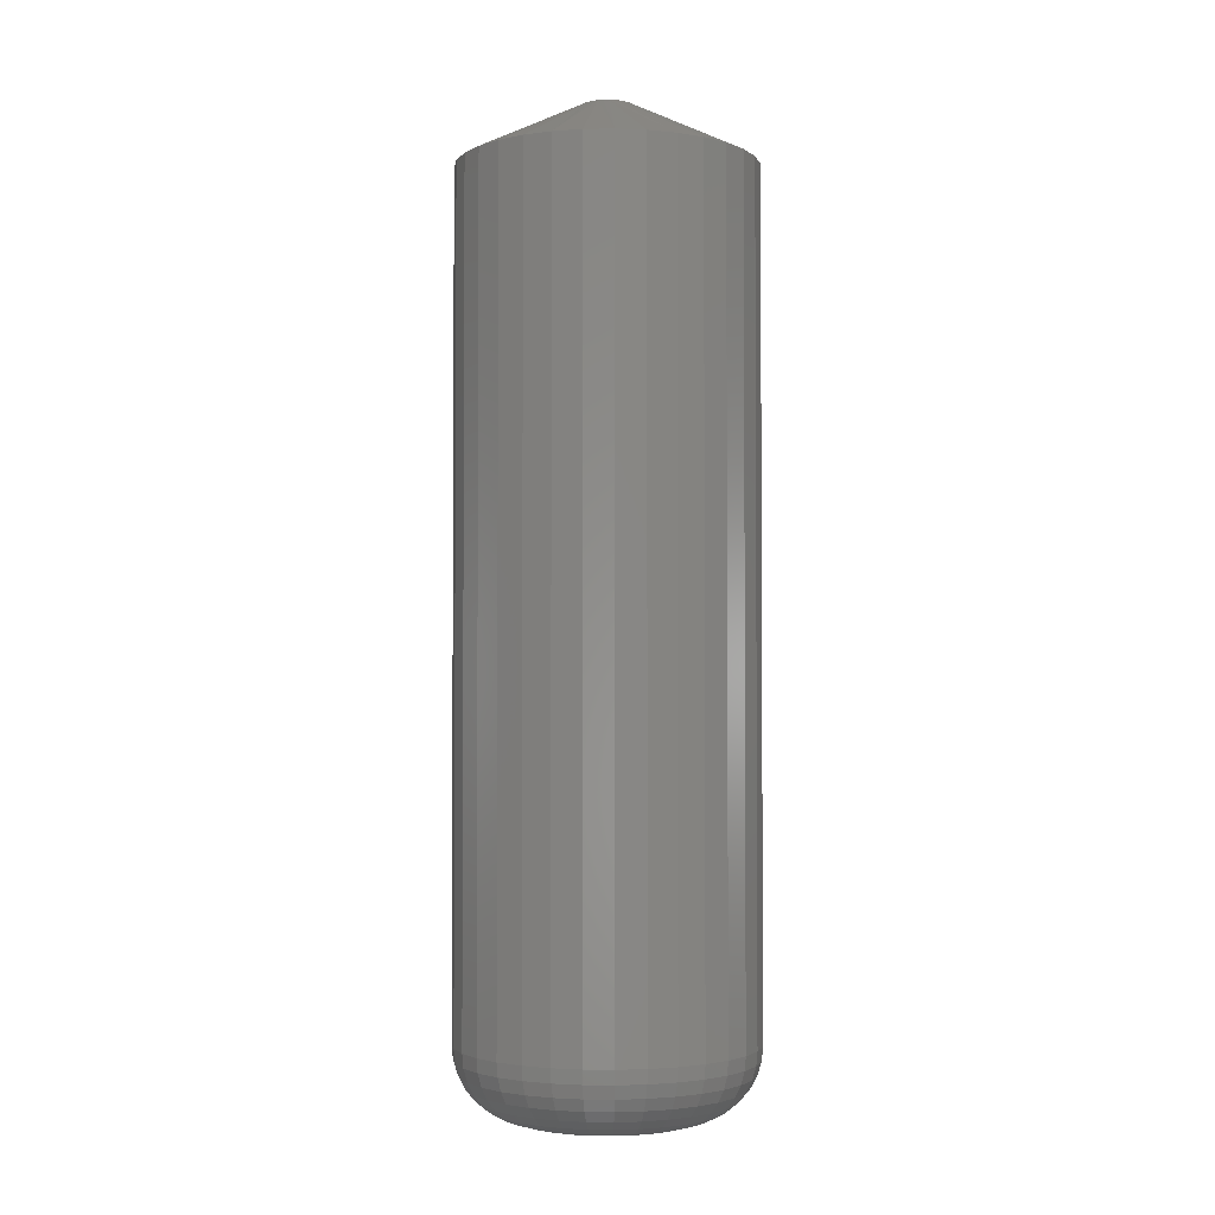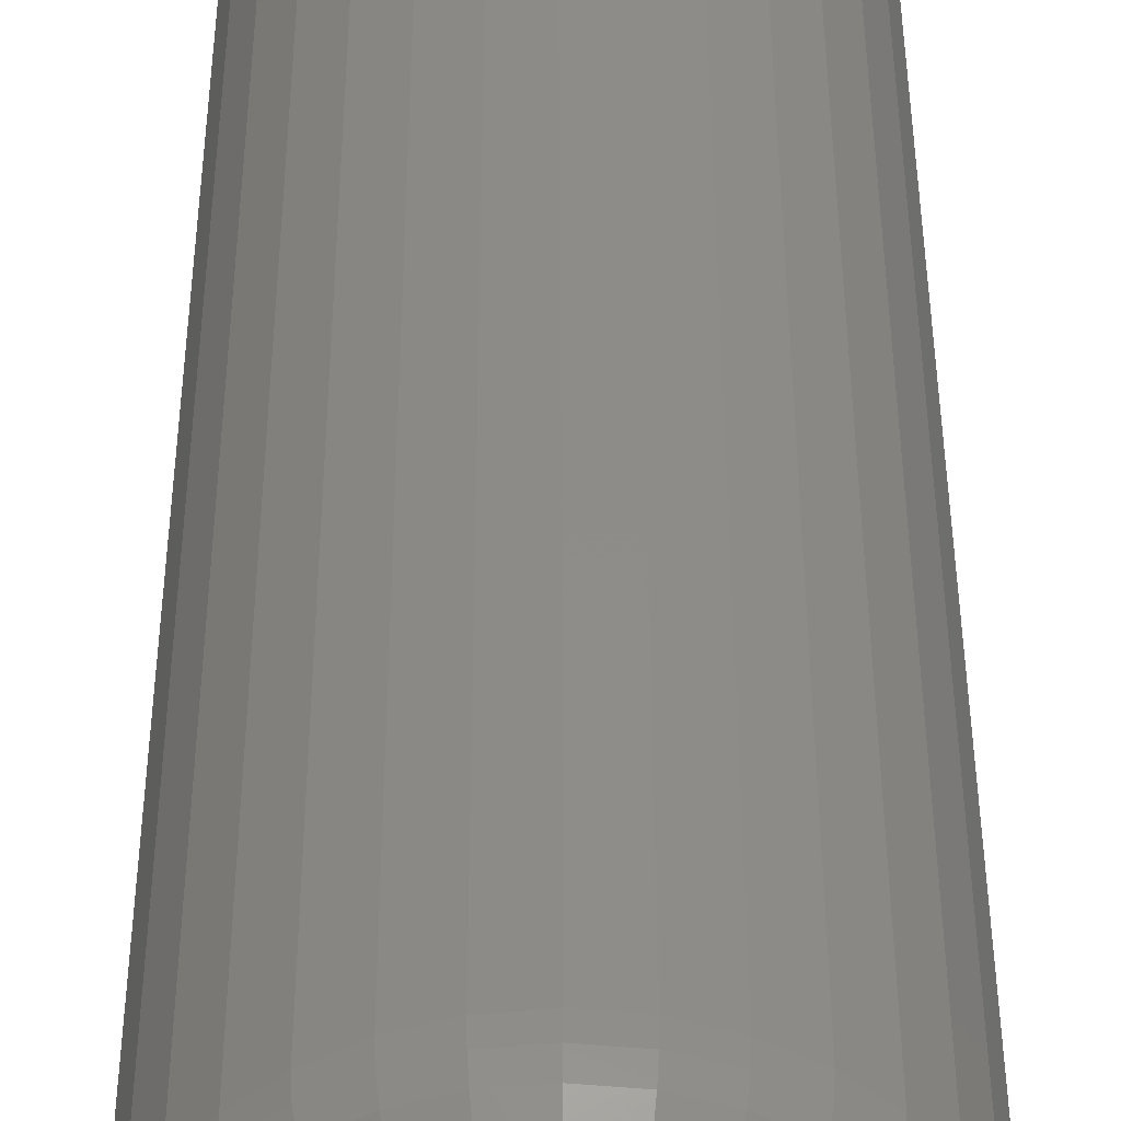
<metadata>
{"format":"stl","ext":"stl","renderer":"f3d","projection":"perspective","resolution":1024,"background":"white","views":[{"elev":-2.4,"azim":177.4,"up":"+Z"},{"elev":37.4,"azim":179.9,"up":"+Y"}]}
</metadata>
<code>
# stl→obj: 352 verts, 700 faces
v 0.1196 -2.314e-16 0.05469
v 0.1196 -2.804e-17 0.7031
v 0.1174 -0.02233 0.05469
v 0.1174 -0.02233 0.7031
v 0.1109 -0.04381 0.05469
v 0.1109 -0.04381 0.7031
v 0.1003 -0.0636 0.05469
v 0.1003 -0.0636 0.7031
v 0.08604 -0.08095 0.05469
v 0.08604 -0.08095 0.7031
v 0.0687 -0.09518 0.05469
v 0.0687 -0.09518 0.7031
v 0.04891 -0.1058 0.05469
v 0.04891 -0.1058 0.7031
v 0.02743 -0.1123 0.05469
v 0.02743 -0.1123 0.7031
v 0.005099 -0.1145 0.05469
v 0.005099 -0.1145 0.7031
v -0.01723 -0.1123 0.05469
v -0.01723 -0.1123 0.7031
v -0.03871 -0.1058 0.05469
v -0.03871 -0.1058 0.7031
v -0.0585 -0.09518 0.05469
v -0.0585 -0.09518 0.7031
v -0.07585 -0.08095 0.05469
v -0.07585 -0.08095 0.7031
v -0.09008 -0.0636 0.05469
v -0.09008 -0.0636 0.7031
v -0.1007 -0.04381 0.05469
v -0.1007 -0.04381 0.7031
v -0.1072 -0.02233 0.05469
v -0.1072 -0.02233 0.7031
v -0.1094 1.402e-17 0.05469
v -0.1094 1.402e-17 0.7031
v -0.1072 0.02233 0.05469
v -0.1072 0.02233 0.7031
v -0.1007 0.04381 0.05469
v -0.1007 0.04381 0.7031
v -0.09008 0.0636 0.05469
v -0.09008 0.0636 0.7031
v -0.07585 0.08095 0.05469
v -0.07585 0.08095 0.7031
v -0.0585 0.09518 0.05469
v -0.0585 0.09518 0.7031
v -0.03871 0.1058 0.05469
v -0.03871 0.1058 0.7031
v -0.01723 0.1123 0.05469
v -0.01723 0.1123 0.7031
v 0.005099 0.1145 0.05469
v 0.005099 0.1145 0.7031
v 0.02743 0.1123 0.05469
v 0.02743 0.1123 0.7031
v 0.04891 0.1058 0.05469
v 0.04891 0.1058 0.7031
v 0.0687 0.09518 0.05469
v 0.0687 0.09518 0.7031
v 0.08604 0.08095 0.05469
v 0.08604 0.08095 0.7031
v 0.1003 0.0636 0.05469
v 0.1003 0.0636 0.7031
v 0.1109 0.04381 0.05469
v 0.1109 0.04381 0.7031
v 0.1174 0.02233 0.05469
v 0.1174 0.02233 0.7031
v 0.005099 0.02072 0.75
v 0.001056 0.02033 0.75
v -0.002832 0.01915 0.75
v 0.009142 0.02033 0.75
v 0.01303 0.01915 0.75
v -0.006415 0.01723 0.75
v 0.01661 0.01723 0.75
v -0.009555 0.01465 0.75
v 0.01975 0.01465 0.75
v -0.01213 0.01151 0.75
v 0.02233 0.01151 0.75
v -0.01405 0.007931 0.75
v 0.02424 0.007931 0.75
v -0.01523 0.004043 0.75
v 0.02542 0.004043 0.75
v 0.02542 -0.004043 0.75
v -0.01405 -0.007932 0.75
v 0.02424 -0.00793 0.75
v -0.01213 -0.01151 0.75
v 0.02233 -0.01151 0.75
v -0.009554 -0.01465 0.75
v 0.01975 -0.01465 0.75
v -0.006414 -0.01723 0.75
v 0.01661 -0.01723 0.75
v -0.002831 -0.01915 0.75
v 0.01303 -0.01915 0.75
v 0.001056 -0.02033 0.75
v 0.005099 -0.02072 0.75
v 0.009142 -0.02033 0.75
v 0.02582 1.593e-17 0.75
v -0.01562 1.579e-07 0.75
v -0.01523 -0.004044 0.75
v 0.005099 0.05979 0
v 0.01676 0.05864 0
v -0.006565 0.05864 0
v -0.01778 0.05524 0
v 0.02798 0.05524 0
v -0.02812 0.04971 0
v 0.03831 0.04971 0
v -0.03718 0.04228 0
v 0.04737 0.04228 0
v -0.04461 0.03322 0
v 0.05481 0.03322 0
v -0.05014 0.02288 0
v 0.06033 0.02288 0
v 0.05481 -0.03322 0
v -0.04461 -0.03322 0
v 0.06033 -0.02288 0
v -0.03718 -0.04228 0
v 0.04737 -0.04228 0
v -0.02812 -0.04971 0
v 0.03831 -0.04971 0
v -0.01778 -0.05524 0
v 0.02798 -0.05524 0
v -0.006565 -0.05864 0
v 0.01676 -0.05864 0
v 0.005099 -0.05979 0
v -0.05014 -0.02288 0
v -0.05354 -0.01166 0
v 0.06374 -0.01166 0
v -0.05469 -1.974e-17 0
v 0.06488 -6.826e-17 0
v -0.05354 0.01166 0
v 0.06374 0.01166 0
v 0.1185 -3.469e-17 0.04402
v 0.1163 -0.02213 0.04402
v 0.1154 -4.163e-17 0.03376
v 0.1133 -0.02152 0.03376
v 0.1104 -2.776e-17 0.0243
v 0.1083 -0.02053 0.0243
v 0.1036 -1.388e-17 0.01602
v 0.1017 -0.01921 0.01602
v 0.09527 -2.082e-17 0.009217
v 0.09354 -0.01759 0.009217
v 0.08581 -1.388e-17 0.004163
v 0.08426 -0.01575 0.004163
v 0.07555 -3.469e-18 0.001051
v 0.0742 -0.01375 0.001051
v -0.1061 -0.02213 0.04402
v -0.1083 -6.939e-17 0.04402
v -0.1031 -0.02152 0.03376
v -0.1052 -5.551e-17 0.03376
v -0.09814 -0.02053 0.0243
v -0.1002 -5.551e-17 0.0243
v -0.09147 -0.01921 0.01602
v -0.09336 -5.551e-17 0.01602
v -0.08334 -0.01759 0.009217
v -0.08507 -4.163e-17 0.009217
v -0.07406 -0.01575 0.004163
v -0.07562 -2.776e-17 0.004163
v -0.064 -0.01375 0.001051
v -0.06536 -2.429e-17 0.001051
v -0.09969 -0.04341 0.04402
v -0.09682 -0.04221 0.03376
v -0.09215 -0.04028 0.0243
v -0.08586 -0.03768 0.01602
v -0.07821 -0.03451 0.009217
v -0.06947 -0.03089 0.004163
v -0.05999 -0.02696 0.001051
v -0.08921 -0.06301 0.04402
v -0.08662 -0.06129 0.03376
v -0.08242 -0.05848 0.0243
v -0.07676 -0.0547 0.01602
v -0.06987 -0.0501 0.009217
v -0.06201 -0.04484 0.004163
v -0.05348 -0.03914 0.001051
v -0.0751 -0.0802 0.04402
v -0.0729 -0.078 0.03376
v -0.06933 -0.07443 0.0243
v -0.06452 -0.06962 0.01602
v -0.05866 -0.06376 0.009217
v -0.05197 -0.05707 0.004163
v -0.04472 -0.04982 0.001051
v -0.05792 -0.09431 0.04402
v -0.05619 -0.09172 0.03376
v -0.05338 -0.08752 0.0243
v -0.0496 -0.08186 0.01602
v -0.045 -0.07497 0.009217
v -0.03974 -0.06711 0.004163
v -0.03404 -0.05858 0.001051
v -0.03831 -0.1048 0.04402
v -0.03712 -0.1019 0.03376
v -0.03518 -0.09724 0.0243
v -0.03258 -0.09096 0.01602
v -0.02941 -0.08331 0.009217
v -0.02579 -0.07457 0.004163
v -0.02186 -0.06509 0.001051
v -0.01703 -0.1112 0.04402
v -0.01642 -0.1082 0.03376
v -0.01544 -0.1032 0.0243
v -0.01411 -0.09656 0.01602
v -0.01249 -0.08844 0.009217
v -0.01065 -0.07916 0.004163
v -0.008646 -0.0691 0.001051
v 0.005099 -0.1134 0.04402
v 0.005099 -0.1103 0.03376
v 0.005099 -0.1053 0.0243
v 0.005099 -0.09846 0.01602
v 0.005099 -0.09017 0.009217
v 0.005099 -0.08071 0.004163
v 0.005099 -0.07046 0.001051
v 0.02723 -0.1112 0.04402
v 0.02662 -0.1082 0.03376
v 0.02563 -0.1032 0.0243
v 0.02431 -0.09656 0.01602
v 0.02269 -0.08844 0.009217
v 0.02085 -0.07916 0.004163
v 0.01884 -0.0691 0.001051
v 0.0485 -0.1048 0.04402
v 0.04731 -0.1019 0.03376
v 0.04538 -0.09724 0.0243
v 0.04278 -0.09096 0.01602
v 0.0396 -0.08331 0.009217
v 0.03599 -0.07457 0.004163
v 0.03206 -0.06509 0.001051
v 0.06811 -0.09431 0.04402
v 0.06638 -0.09172 0.03376
v 0.06358 -0.08752 0.0243
v 0.0598 -0.08186 0.01602
v 0.05519 -0.07497 0.009217
v 0.04994 -0.06711 0.004163
v 0.04424 -0.05858 0.001051
v 0.0853 -0.0802 0.04402
v 0.0831 -0.078 0.03376
v 0.07953 -0.07443 0.0243
v 0.07472 -0.06962 0.01602
v 0.06886 -0.06376 0.009217
v 0.06217 -0.05707 0.004163
v 0.05492 -0.04982 0.001051
v 0.09941 -0.06301 0.04402
v 0.09682 -0.06129 0.03376
v 0.09262 -0.05848 0.0243
v 0.08696 -0.0547 0.01602
v 0.08007 -0.0501 0.009217
v 0.07221 -0.04484 0.004163
v 0.06368 -0.03914 0.001051
v 0.1099 -0.04341 0.04402
v 0.107 -0.04221 0.03376
v 0.1023 -0.04028 0.0243
v 0.09606 -0.03768 0.01602
v 0.0884 -0.03451 0.009217
v 0.07967 -0.03089 0.004163
v 0.07019 -0.02696 0.001051
v -0.1061 0.02213 0.04402
v -0.1031 0.02152 0.03376
v -0.09814 0.02053 0.0243
v -0.09147 0.01921 0.01602
v -0.08334 0.01759 0.009217
v -0.07406 0.01575 0.004163
v -0.064 0.01375 0.001051
v 0.1163 0.02213 0.04402
v 0.1133 0.02152 0.03376
v 0.1083 0.02053 0.0243
v 0.1017 0.01921 0.01602
v 0.09354 0.01759 0.009217
v 0.08426 0.01575 0.004163
v 0.0742 0.01375 0.001051
v 0.1099 0.04341 0.04402
v 0.107 0.04221 0.03376
v 0.1023 0.04028 0.0243
v 0.09606 0.03768 0.01602
v 0.0884 0.03451 0.009217
v 0.07967 0.03089 0.004163
v 0.07019 0.02696 0.001051
v 0.09941 0.06301 0.04402
v 0.09682 0.06129 0.03376
v 0.09262 0.05848 0.0243
v 0.08696 0.0547 0.01602
v 0.08007 0.0501 0.009217
v 0.07221 0.04484 0.004163
v 0.06368 0.03914 0.001051
v 0.0853 0.0802 0.04402
v 0.0831 0.078 0.03376
v 0.07953 0.07443 0.0243
v 0.07472 0.06962 0.01602
v 0.06886 0.06376 0.009217
v 0.06217 0.05707 0.004163
v 0.05492 0.04982 0.001051
v 0.06811 0.09431 0.04402
v 0.06638 0.09172 0.03376
v 0.06358 0.08752 0.0243
v 0.0598 0.08186 0.01602
v 0.05519 0.07497 0.009217
v 0.04994 0.06711 0.004163
v 0.04424 0.05858 0.001051
v 0.0485 0.1048 0.04402
v 0.04731 0.1019 0.03376
v 0.04538 0.09724 0.0243
v 0.04278 0.09096 0.01602
v 0.0396 0.08331 0.009217
v 0.03599 0.07457 0.004163
v 0.03206 0.06509 0.001051
v 0.02723 0.1112 0.04402
v 0.02662 0.1082 0.03376
v 0.02563 0.1032 0.0243
v 0.02431 0.09656 0.01602
v 0.02269 0.08844 0.009217
v 0.02085 0.07916 0.004163
v 0.01884 0.0691 0.001051
v 0.005099 0.1134 0.04402
v 0.005099 0.1103 0.03376
v 0.005099 0.1053 0.0243
v 0.005099 0.09846 0.01602
v 0.005099 0.09017 0.009217
v 0.005099 0.08071 0.004163
v 0.005099 0.07046 0.001051
v -0.01703 0.1112 0.04402
v -0.01642 0.1082 0.03376
v -0.01544 0.1032 0.0243
v -0.01411 0.09656 0.01602
v -0.01249 0.08844 0.009217
v -0.01065 0.07916 0.004163
v -0.008646 0.0691 0.001051
v -0.03831 0.1048 0.04402
v -0.03712 0.1019 0.03376
v -0.03518 0.09724 0.0243
v -0.03258 0.09096 0.01602
v -0.02941 0.08331 0.009217
v -0.02579 0.07457 0.004163
v -0.02186 0.06509 0.001051
v -0.05792 0.09431 0.04402
v -0.05619 0.09172 0.03376
v -0.05338 0.08752 0.0243
v -0.0496 0.08186 0.01602
v -0.045 0.07497 0.009217
v -0.03974 0.06711 0.004163
v -0.03404 0.05858 0.001051
v -0.0751 0.0802 0.04402
v -0.0729 0.078 0.03376
v -0.06933 0.07443 0.0243
v -0.06452 0.06962 0.01602
v -0.05866 0.06376 0.009217
v -0.05197 0.05707 0.004163
v -0.04472 0.04982 0.001051
v -0.08921 0.06301 0.04402
v -0.08662 0.06129 0.03376
v -0.08242 0.05848 0.0243
v -0.07676 0.0547 0.01602
v -0.06987 0.0501 0.009217
v -0.06201 0.04484 0.004163
v -0.05348 0.03914 0.001051
v -0.09969 0.04341 0.04402
v -0.09682 0.04221 0.03376
v -0.09215 0.04028 0.0243
v -0.08586 0.03768 0.01602
v -0.07821 0.03451 0.009217
v -0.06947 0.03089 0.004163
v -0.05999 0.02696 0.001051
f 1 2 3
f 3 2 4
f 3 4 5
f 5 4 6
f 5 6 7
f 7 6 8
f 7 8 9
f 9 8 10
f 9 10 11
f 11 10 12
f 11 12 13
f 13 12 14
f 13 14 15
f 15 14 16
f 15 16 17
f 17 16 18
f 17 18 19
f 19 18 20
f 19 20 21
f 21 20 22
f 21 22 23
f 23 22 24
f 23 24 25
f 25 24 26
f 25 26 27
f 27 26 28
f 27 28 29
f 29 28 30
f 29 30 31
f 31 30 32
f 31 32 33
f 33 32 34
f 33 34 35
f 35 34 36
f 35 36 37
f 37 36 38
f 37 38 39
f 39 38 40
f 39 40 41
f 41 40 42
f 41 42 43
f 43 42 44
f 43 44 45
f 45 44 46
f 45 46 47
f 47 46 48
f 47 48 49
f 49 48 50
f 49 50 51
f 51 50 52
f 51 52 53
f 53 52 54
f 53 54 55
f 55 54 56
f 55 56 57
f 57 56 58
f 57 58 59
f 59 58 60
f 59 60 61
f 61 60 62
f 61 62 63
f 63 62 64
f 63 64 1
f 1 64 2
f 65 66 67
f 68 65 67
f 68 67 69
f 69 67 70
f 69 70 71
f 71 70 72
f 71 72 73
f 73 72 74
f 73 74 75
f 75 74 76
f 75 76 77
f 77 76 78
f 77 78 79
f 80 81 82
f 82 81 83
f 82 83 84
f 84 83 85
f 84 85 86
f 86 85 87
f 86 87 88
f 88 87 89
f 88 89 90
f 90 89 91
f 90 91 92
f 90 92 93
f 79 78 94
f 94 78 95
f 94 95 80
f 80 95 96
f 80 96 81
f 76 38 36
f 77 79 62
f 77 62 60
f 77 60 58
f 75 77 58
f 73 75 58
f 73 58 56
f 73 56 54
f 71 73 54
f 69 71 54
f 69 54 52
f 69 52 50
f 68 69 50
f 65 68 50
f 65 50 48
f 65 48 46
f 66 65 46
f 67 66 46
f 67 46 44
f 67 44 42
f 70 67 42
f 72 70 42
f 72 42 40
f 72 40 38
f 74 72 38
f 76 74 38
f 94 2 64
f 94 64 62
f 94 62 79
f 34 95 78
f 34 78 76
f 34 76 36
f 82 6 4
f 81 96 30
f 81 30 28
f 81 28 26
f 83 81 26
f 85 83 26
f 85 26 24
f 85 24 22
f 87 85 22
f 89 87 22
f 89 22 20
f 89 20 18
f 91 89 18
f 92 91 18
f 92 18 16
f 92 16 14
f 93 92 14
f 90 93 14
f 90 14 12
f 90 12 10
f 88 90 10
f 86 88 10
f 86 10 8
f 86 8 6
f 84 86 6
f 82 84 6
f 95 34 32
f 95 32 30
f 95 30 96
f 2 94 80
f 2 80 82
f 2 82 4
f 97 98 99
f 100 99 98
f 101 100 98
f 102 100 101
f 103 102 101
f 104 102 103
f 105 104 103
f 106 104 105
f 107 106 105
f 108 106 107
f 109 108 107
f 110 111 112
f 113 111 110
f 114 113 110
f 115 113 114
f 116 115 114
f 117 115 116
f 118 117 116
f 119 117 118
f 120 119 118
f 121 119 120
f 111 122 112
f 112 122 123
f 112 123 124
f 124 123 125
f 124 125 126
f 126 125 127
f 126 127 128
f 128 127 108
f 128 108 109
f 1 3 129
f 129 3 130
f 129 130 131
f 131 130 132
f 131 132 133
f 133 132 134
f 133 134 135
f 135 134 136
f 135 136 137
f 137 136 138
f 137 138 139
f 139 138 140
f 139 140 141
f 141 140 142
f 141 142 126
f 126 142 124
f 31 33 143
f 143 33 144
f 143 144 145
f 145 144 146
f 145 146 147
f 147 146 148
f 147 148 149
f 149 148 150
f 149 150 151
f 151 150 152
f 151 152 153
f 153 152 154
f 153 154 155
f 155 154 156
f 155 156 123
f 123 156 125
f 29 31 157
f 157 31 143
f 157 143 158
f 158 143 145
f 158 145 159
f 159 145 147
f 159 147 160
f 160 147 149
f 160 149 161
f 161 149 151
f 161 151 162
f 162 151 153
f 162 153 163
f 163 153 155
f 163 155 122
f 122 155 123
f 27 29 164
f 164 29 157
f 164 157 165
f 165 157 158
f 165 158 166
f 166 158 159
f 166 159 167
f 167 159 160
f 167 160 168
f 168 160 161
f 168 161 169
f 169 161 162
f 169 162 170
f 170 162 163
f 170 163 111
f 111 163 122
f 25 27 171
f 171 27 164
f 171 164 172
f 172 164 165
f 172 165 173
f 173 165 166
f 173 166 174
f 174 166 167
f 174 167 175
f 175 167 168
f 175 168 176
f 176 168 169
f 176 169 177
f 177 169 170
f 177 170 113
f 113 170 111
f 23 25 178
f 178 25 171
f 178 171 179
f 179 171 172
f 179 172 180
f 180 172 173
f 180 173 181
f 181 173 174
f 181 174 182
f 182 174 175
f 182 175 183
f 183 175 176
f 183 176 184
f 184 176 177
f 184 177 115
f 115 177 113
f 21 23 185
f 185 23 178
f 185 178 186
f 186 178 179
f 186 179 187
f 187 179 180
f 187 180 188
f 188 180 181
f 188 181 189
f 189 181 182
f 189 182 190
f 190 182 183
f 190 183 191
f 191 183 184
f 191 184 117
f 117 184 115
f 19 21 192
f 192 21 185
f 192 185 193
f 193 185 186
f 193 186 194
f 194 186 187
f 194 187 195
f 195 187 188
f 195 188 196
f 196 188 189
f 196 189 197
f 197 189 190
f 197 190 198
f 198 190 191
f 198 191 119
f 119 191 117
f 17 19 199
f 199 19 192
f 199 192 200
f 200 192 193
f 200 193 201
f 201 193 194
f 201 194 202
f 202 194 195
f 202 195 203
f 203 195 196
f 203 196 204
f 204 196 197
f 204 197 205
f 205 197 198
f 205 198 121
f 121 198 119
f 15 17 206
f 206 17 199
f 206 199 207
f 207 199 200
f 207 200 208
f 208 200 201
f 208 201 209
f 209 201 202
f 209 202 210
f 210 202 203
f 210 203 211
f 211 203 204
f 211 204 212
f 212 204 205
f 212 205 120
f 120 205 121
f 13 15 213
f 213 15 206
f 213 206 214
f 214 206 207
f 214 207 215
f 215 207 208
f 215 208 216
f 216 208 209
f 216 209 217
f 217 209 210
f 217 210 218
f 218 210 211
f 218 211 219
f 219 211 212
f 219 212 118
f 118 212 120
f 11 13 220
f 220 13 213
f 220 213 221
f 221 213 214
f 221 214 222
f 222 214 215
f 222 215 223
f 223 215 216
f 223 216 224
f 224 216 217
f 224 217 225
f 225 217 218
f 225 218 226
f 226 218 219
f 226 219 116
f 116 219 118
f 9 11 227
f 227 11 220
f 227 220 228
f 228 220 221
f 228 221 229
f 229 221 222
f 229 222 230
f 230 222 223
f 230 223 231
f 231 223 224
f 231 224 232
f 232 224 225
f 232 225 233
f 233 225 226
f 233 226 114
f 114 226 116
f 7 9 234
f 234 9 227
f 234 227 235
f 235 227 228
f 235 228 236
f 236 228 229
f 236 229 237
f 237 229 230
f 237 230 238
f 238 230 231
f 238 231 239
f 239 231 232
f 239 232 240
f 240 232 233
f 240 233 110
f 110 233 114
f 5 7 241
f 241 7 234
f 241 234 242
f 242 234 235
f 242 235 243
f 243 235 236
f 243 236 244
f 244 236 237
f 244 237 245
f 245 237 238
f 245 238 246
f 246 238 239
f 246 239 247
f 247 239 240
f 247 240 112
f 112 240 110
f 3 5 130
f 130 5 241
f 130 241 132
f 132 241 242
f 132 242 134
f 134 242 243
f 134 243 136
f 136 243 244
f 136 244 138
f 138 244 245
f 138 245 140
f 140 245 246
f 140 246 142
f 142 246 247
f 142 247 124
f 124 247 112
f 33 35 144
f 144 35 248
f 144 248 146
f 146 248 249
f 146 249 148
f 148 249 250
f 148 250 150
f 150 250 251
f 150 251 152
f 152 251 252
f 152 252 154
f 154 252 253
f 154 253 156
f 156 253 254
f 156 254 125
f 125 254 127
f 63 1 255
f 255 1 129
f 255 129 256
f 256 129 131
f 256 131 257
f 257 131 133
f 257 133 258
f 258 133 135
f 258 135 259
f 259 135 137
f 259 137 260
f 260 137 139
f 260 139 261
f 261 139 141
f 261 141 128
f 128 141 126
f 61 63 262
f 262 63 255
f 262 255 263
f 263 255 256
f 263 256 264
f 264 256 257
f 264 257 265
f 265 257 258
f 265 258 266
f 266 258 259
f 266 259 267
f 267 259 260
f 267 260 268
f 268 260 261
f 268 261 109
f 109 261 128
f 59 61 269
f 269 61 262
f 269 262 270
f 270 262 263
f 270 263 271
f 271 263 264
f 271 264 272
f 272 264 265
f 272 265 273
f 273 265 266
f 273 266 274
f 274 266 267
f 274 267 275
f 275 267 268
f 275 268 107
f 107 268 109
f 57 59 276
f 276 59 269
f 276 269 277
f 277 269 270
f 277 270 278
f 278 270 271
f 278 271 279
f 279 271 272
f 279 272 280
f 280 272 273
f 280 273 281
f 281 273 274
f 281 274 282
f 282 274 275
f 282 275 105
f 105 275 107
f 55 57 283
f 283 57 276
f 283 276 284
f 284 276 277
f 284 277 285
f 285 277 278
f 285 278 286
f 286 278 279
f 286 279 287
f 287 279 280
f 287 280 288
f 288 280 281
f 288 281 289
f 289 281 282
f 289 282 103
f 103 282 105
f 53 55 290
f 290 55 283
f 290 283 291
f 291 283 284
f 291 284 292
f 292 284 285
f 292 285 293
f 293 285 286
f 293 286 294
f 294 286 287
f 294 287 295
f 295 287 288
f 295 288 296
f 296 288 289
f 296 289 101
f 101 289 103
f 51 53 297
f 297 53 290
f 297 290 298
f 298 290 291
f 298 291 299
f 299 291 292
f 299 292 300
f 300 292 293
f 300 293 301
f 301 293 294
f 301 294 302
f 302 294 295
f 302 295 303
f 303 295 296
f 303 296 98
f 98 296 101
f 49 51 304
f 304 51 297
f 304 297 305
f 305 297 298
f 305 298 306
f 306 298 299
f 306 299 307
f 307 299 300
f 307 300 308
f 308 300 301
f 308 301 309
f 309 301 302
f 309 302 310
f 310 302 303
f 310 303 97
f 97 303 98
f 47 49 311
f 311 49 304
f 311 304 312
f 312 304 305
f 312 305 313
f 313 305 306
f 313 306 314
f 314 306 307
f 314 307 315
f 315 307 308
f 315 308 316
f 316 308 309
f 316 309 317
f 317 309 310
f 317 310 99
f 99 310 97
f 45 47 318
f 318 47 311
f 318 311 319
f 319 311 312
f 319 312 320
f 320 312 313
f 320 313 321
f 321 313 314
f 321 314 322
f 322 314 315
f 322 315 323
f 323 315 316
f 323 316 324
f 324 316 317
f 324 317 100
f 100 317 99
f 43 45 325
f 325 45 318
f 325 318 326
f 326 318 319
f 326 319 327
f 327 319 320
f 327 320 328
f 328 320 321
f 328 321 329
f 329 321 322
f 329 322 330
f 330 322 323
f 330 323 331
f 331 323 324
f 331 324 102
f 102 324 100
f 41 43 332
f 332 43 325
f 332 325 333
f 333 325 326
f 333 326 334
f 334 326 327
f 334 327 335
f 335 327 328
f 335 328 336
f 336 328 329
f 336 329 337
f 337 329 330
f 337 330 338
f 338 330 331
f 338 331 104
f 104 331 102
f 39 41 339
f 339 41 332
f 339 332 340
f 340 332 333
f 340 333 341
f 341 333 334
f 341 334 342
f 342 334 335
f 342 335 343
f 343 335 336
f 343 336 344
f 344 336 337
f 344 337 345
f 345 337 338
f 345 338 106
f 106 338 104
f 37 39 346
f 346 39 339
f 346 339 347
f 347 339 340
f 347 340 348
f 348 340 341
f 348 341 349
f 349 341 342
f 349 342 350
f 350 342 343
f 350 343 351
f 351 343 344
f 351 344 352
f 352 344 345
f 352 345 108
f 108 345 106
f 35 37 248
f 248 37 346
f 248 346 249
f 249 346 347
f 249 347 250
f 250 347 348
f 250 348 251
f 251 348 349
f 251 349 252
f 252 349 350
f 252 350 253
f 253 350 351
f 253 351 254
f 254 351 352
f 254 352 127
f 127 352 108

</code>
